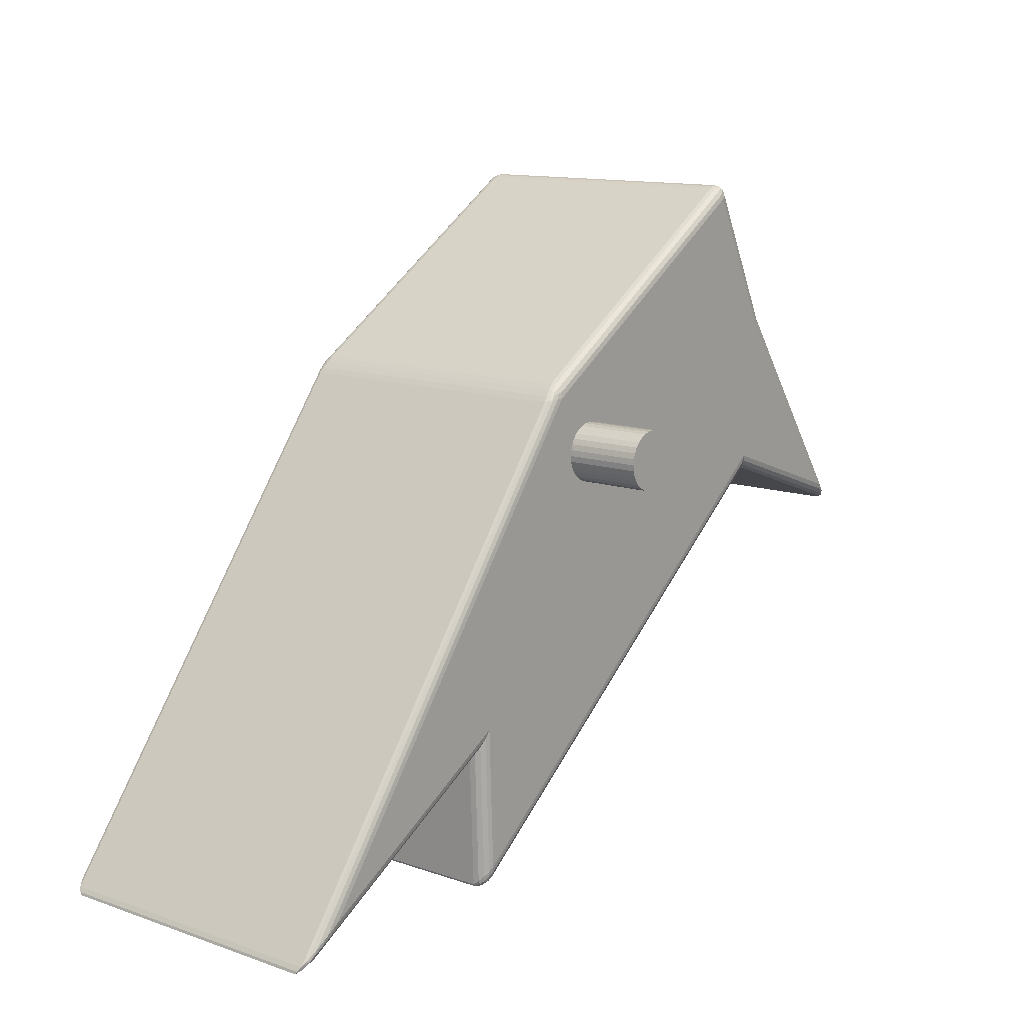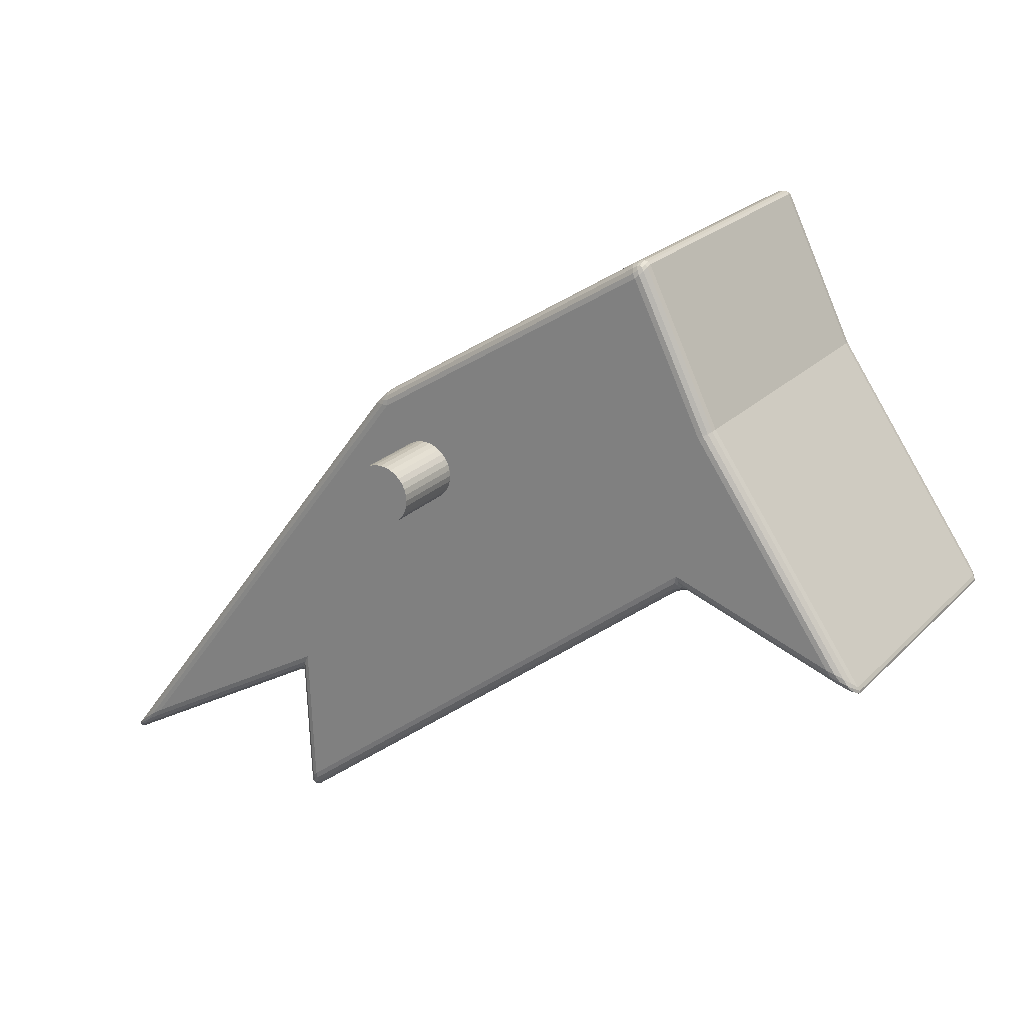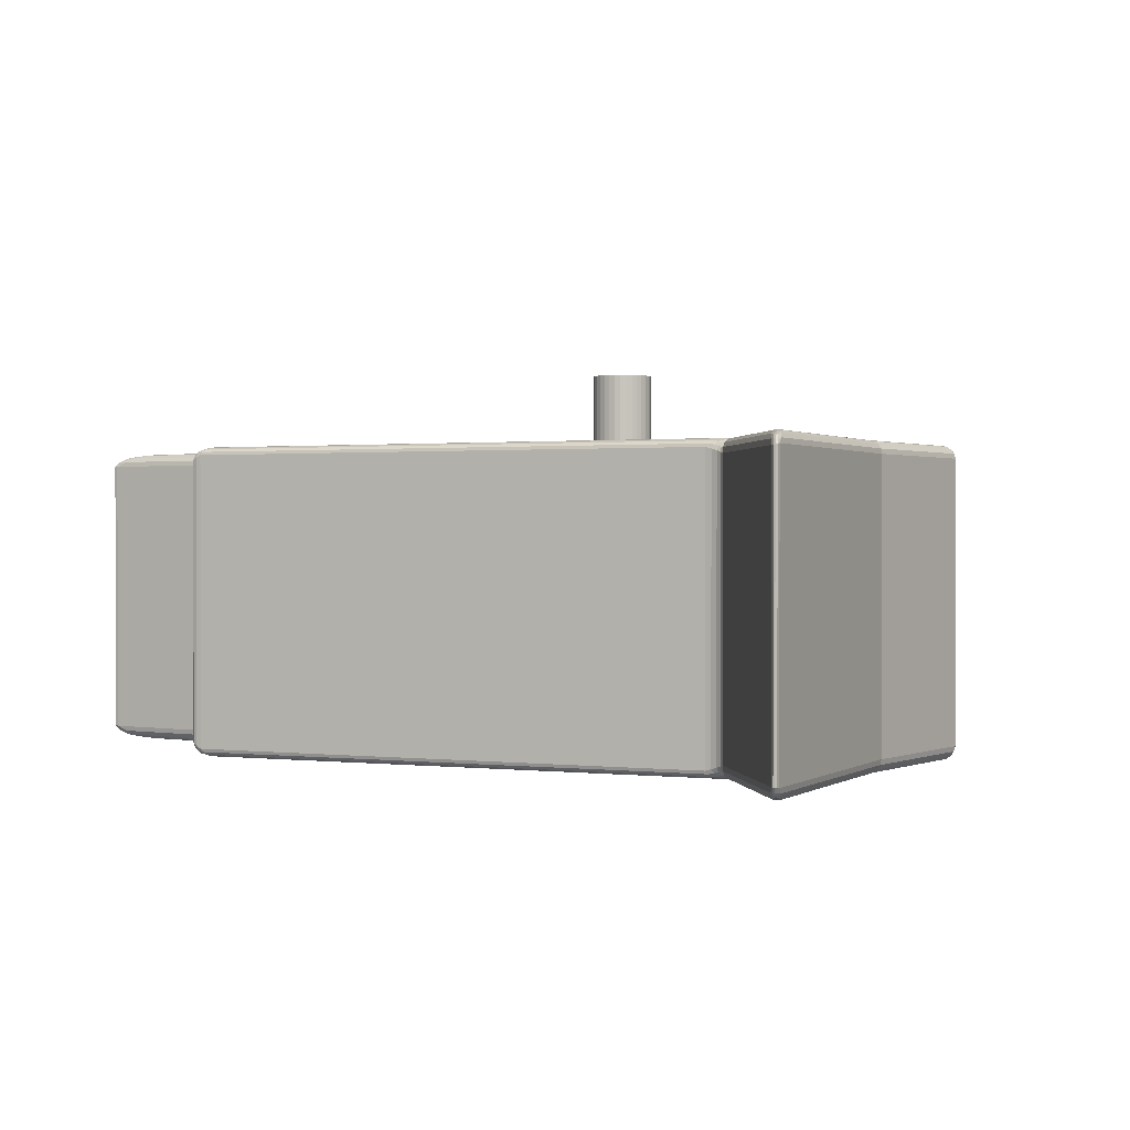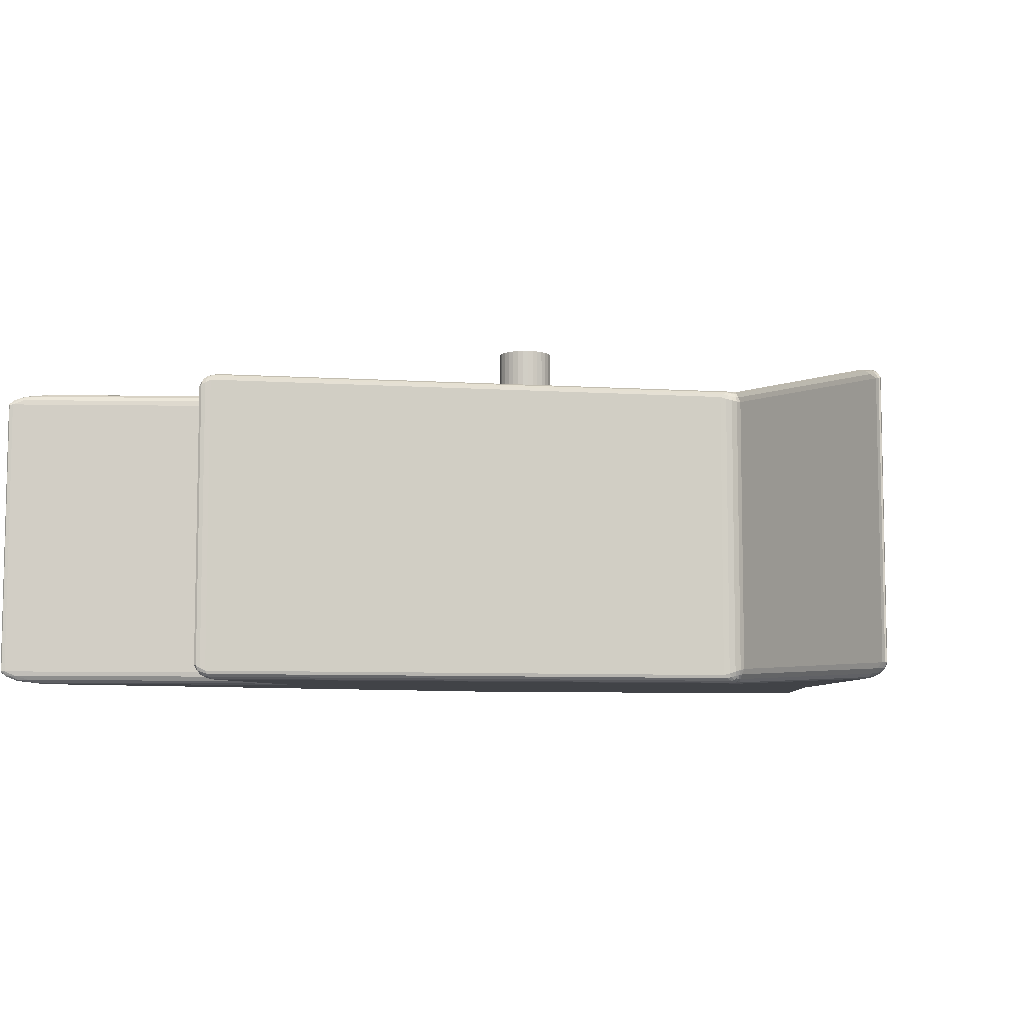
<metadata>
{"format":"obj","ext":"obj","renderer":"f3d","projection":"perspective","resolution":1024,"background":"white","views":[{"elev":12.5,"azim":-51.2,"up":"+Y"},{"elev":23.1,"azim":32.1,"up":"+Y"},{"elev":0.7,"azim":61.4,"up":"+Z"},{"elev":-7.2,"azim":28.0,"up":"+Z"}]}
</metadata>
<code>
o Cylinder
v -0 0.00475 0.05
v -0 0.00475 0.062
v 0.000927 0.004659 0.05
v 0.000927 0.004659 0.062
v 0.001818 0.004388 0.05
v 0.001818 0.004388 0.062
v 0.002639 0.003949 0.05
v 0.002639 0.003949 0.062
v 0.003359 0.003359 0.05
v 0.003359 0.003359 0.062
v 0.003949 0.002639 0.05
v 0.003949 0.002639 0.062
v 0.004388 0.001818 0.05
v 0.004388 0.001818 0.062
v 0.004659 0.000927 0.05
v 0.004659 0.000927 0.062
v 0.00475 -0 0.05
v 0.00475 -0 0.062
v 0.004659 -0.000927 0.05
v 0.004659 -0.000927 0.062
v 0.004388 -0.001818 0.05
v 0.004388 -0.001818 0.062
v 0.003949 -0.002639 0.05
v 0.003949 -0.002639 0.062
v 0.003359 -0.003359 0.05
v 0.003359 -0.003359 0.062
v 0.002639 -0.003949 0.05
v 0.002639 -0.003949 0.062
v 0.001818 -0.004388 0.05
v 0.001818 -0.004388 0.062
v 0.000927 -0.004659 0.05
v 0.000927 -0.004659 0.062
v -0 -0.00475 0.05
v -0 -0.00475 0.062
v -0.000927 -0.004659 0.05
v -0.000927 -0.004659 0.062
v -0.001818 -0.004388 0.05
v -0.001818 -0.004388 0.062
v -0.002639 -0.003949 0.05
v -0.002639 -0.003949 0.062
v -0.003359 -0.003359 0.05
v -0.003359 -0.003359 0.062
v -0.003949 -0.002639 0.05
v -0.003949 -0.002639 0.062
v -0.004388 -0.001818 0.05
v -0.004388 -0.001818 0.062
v -0.004659 -0.000927 0.05
v -0.004659 -0.000927 0.062
v -0.00475 0 0.05
v -0.00475 0 0.062
v -0.004659 0.000927 0.05
v -0.004659 0.000927 0.062
v -0.004388 0.001818 0.05
v -0.004388 0.001818 0.062
v -0.003949 0.002639 0.05
v -0.003949 0.002639 0.062
v -0.003359 0.003359 0.05
v -0.003359 0.003359 0.062
v -0.002639 0.003949 0.05
v -0.002639 0.003949 0.062
v -0.001818 0.004388 0.05
v -0.001818 0.004388 0.062
v -0.000927 0.004659 0.05
v -0.000927 0.004659 0.062
f 1 2 4 3
f 3 4 6 5
f 5 6 8 7
f 7 8 10 9
f 9 10 12 11
f 11 12 14 13
f 13 14 16 15
f 15 16 18 17
f 17 18 20 19
f 19 20 22 21
f 21 22 24 23
f 23 24 26 25
f 25 26 28 27
f 27 28 30 29
f 29 30 32 31
f 31 32 34 33
f 33 34 36 35
f 35 36 38 37
f 37 38 40 39
f 39 40 42 41
f 41 42 44 43
f 43 44 46 45
f 45 46 48 47
f 47 48 50 49
f 49 50 52 51
f 51 52 54 53
f 53 54 56 55
f 55 56 58 57
f 57 58 60 59
f 59 60 62 61
f 4 2 64 62 60 58 56 54 52 50 48 46 44 42 40 38 36 34 32 30 28 26 24 22 20 18 16 14 12 10 8 6
f 61 62 64 63
f 63 64 2 1
f 1 3 5 7 9 11 13 15 17 19 21 23 25 27 29 31 33 35 37 39 41 43 45 47 49 51 53 55 57 59 61 63
o 8
v -0.05917 -0.05972 0
v -0.06516 -0.06556 0.002068
v -0.06538 -0.06462 0.001234
v -0.06035 -0.0613 0.000157
v -0.06191 -0.06297 0.000606
v -0.06116 -0.06108 9.4e-05
v -0.06237 -0.06262 0.000308
v -0.06349 -0.06392 0.00064
v -0.06431 -0.06432 0.00078
v -0.06568 -0.06579 0.002157
v -0.06591 -0.06569 0.002029
v -0.06359 -0.06446 0.001277
v -0.06458 -0.0649 0.001295
v -0.06523 -0.06511 0.001246
v -0.06452 -0.06373 0.000762
v -0.06303 -0.06249 0.000362
v -0.0658 -0.06528 0.001706
v -0.065 -0.06455 0.00104
v -0.06397 -0.06371 0.00053
v -0.00983 0.009004 0.001264
v -0.00664 0.01202 0.00191
v -0.007018 0.00941 0
v -0.009148 0.009816 0.001419
v -0.008302 0.01067 0.001596
v -0.009509 0.009175 0.00078
v -0.008826 0.009911 0.000905
v -0.008211 0.01058 0.001021
v -0.00811 0.01045 0.000676
v -0.006881 0.01169 0.001179
v -0.007037 0.01107 0.000559
v -0.007421 0.01145 0.001769
v -0.007553 0.01113 0.001103
v -0.007655 0.01075 0.000575
v -0.007988 0.009395 9.6e-05
v -0.008863 0.009313 0.00037
v -0.007086 0.01027 0.000145
v -0.007819 0.01013 0.000296
v -0.008449 0.009987 0.00049
v -0.0249 -0.03957 0
v -0.02672 -0.04414 0.002394
v -0.02843 -0.04397 0.002071
v -0.02563 -0.04051 0.000182
v -0.02623 -0.04171 0.000701
v -0.02553 -0.04083 0.000158
v -0.02608 -0.04156 0.000417
v -0.02648 -0.04226 0.000774
v -0.02667 -0.04261 0.00096
v -0.02687 -0.04378 0.00236
v -0.02724 -0.04362 0.002287
v -0.02662 -0.04298 0.001478
v -0.02674 -0.04302 0.001476
v -0.02694 -0.0431 0.001456
v -0.02744 -0.04321 0.001278
v -0.02642 -0.04211 0.000606
v -0.02779 -0.04368 0.002185
v -0.02716 -0.04312 0.001377
v -0.02658 -0.04242 0.000731
v 0.04499 -0.007493 0
v 0.04677 -0.01025 0.00232
v 0.04349 -0.01123 0.00131
v 0.04524 -0.008395 0.000177
v 0.04566 -0.009235 0.000679
v 0.04467 -0.008722 0.0001
v 0.04502 -0.009147 0.000339
v 0.04539 -0.009522 0.00068
v 0.04513 -0.009773 0.000784
v 0.04609 -0.01017 0.002134
v 0.04522 -0.01033 0.001876
v 0.0462 -0.009887 0.001432
v 0.04571 -0.009876 0.00132
v 0.04519 -0.01002 0.001193
v 0.04386 -0.01074 0.000809
v 0.04427 -0.009863 0.000384
v 0.04431 -0.0107 0.001587
v 0.04457 -0.01029 0.001011
v 0.04478 -0.009794 0.000547
v -0.02403 -0.06464 0.001336
v -0.02593 -0.06499 0.00241
v -0.02404 -0.0621 0
v -0.02474 -0.06512 0.001775
v -0.02536 -0.06535 0.002133
v -0.02391 -0.06436 0.000825
v -0.02467 -0.0648 0.001104
v -0.02526 -0.06506 0.001329
v -0.02508 -0.0646 0.00085
v -0.02581 -0.06426 0.001487
v -0.0254 -0.06345 0.000706
v -0.02577 -0.06531 0.002356
v -0.02557 -0.06477 0.001432
v -0.02528 -0.06424 0.000721
v -0.02392 -0.06298 0.000102
v -0.02388 -0.06377 0.000391
v -0.02478 -0.06269 0.000183
v -0.02468 -0.06364 0.00035
v -0.02463 -0.06437 0.000578
v 0.04778 0.01512 0
v 0.0495 0.01614 0.002207
v 0.04844 0.01551 0.000168
v 0.049 0.01584 0.000646
v 0.04937 0.01606 0.001362
v 0.07405 -0.01883 0.002199
v 0.07373 -0.01985 0.002333
v 0.06987 -0.01636 0
v 0.07435 -0.01937 0.002252
v 0.0744 -0.01976 0.002296
v 0.07331 -0.01803 0.001358
v 0.07373 -0.01884 0.001419
v 0.07392 -0.01941 0.001466
v 0.07326 -0.01891 0.000969
v 0.07263 -0.0193 0.00144
v 0.07152 -0.01844 0.000683
v 0.07418 -0.01993 0.002324
v 0.07342 -0.01944 0.00146
v 0.07268 -0.01883 0.000771
v 0.07104 -0.0167 0.000167
v 0.07225 -0.01728 0.000644
v 0.07055 -0.01741 0.000178
v 0.0719 -0.01789 0.000423
v 0.07298 -0.01834 0.000753
v 0.03679 0.03728 0
v 0.03584 0.03905 0.001914
v 0.03813 0.03909 0.002232
v 0.03641 0.03794 0.000146
v 0.0361 0.03851 0.00056
v 0.03738 0.03782 0.00017
v 0.03702 0.03843 0.000387
v 0.03674 0.03891 0.000677
v 0.03716 0.03907 0.000888
v 0.03655 0.03939 0.002014
v 0.03724 0.03952 0.002109
v 0.0359 0.0389 0.001181
v 0.03662 0.03919 0.001271
v 0.03723 0.03935 0.001345
v 0.0381 0.0388 0.001378
v 0.03784 0.03835 0.000654
v 0.03779 0.03942 0.002186
v 0.03768 0.03914 0.001368
v 0.03749 0.03884 0.000719
v -0.02843 -0.04397 0.04793
v -0.02672 -0.04411 0.04759
v -0.0249 -0.03957 0.05
v -0.02779 -0.04368 0.04781
v -0.02724 -0.04361 0.0477
v -0.02744 -0.04321 0.04872
v -0.02716 -0.04311 0.04862
v -0.02694 -0.04309 0.04854
v -0.02667 -0.0426 0.04904
v -0.02662 -0.04295 0.04851
v -0.02623 -0.04169 0.04929
v -0.02687 -0.04376 0.04763
v -0.02674 -0.043 0.04852
v -0.02648 -0.04225 0.04922
v -0.02553 -0.04083 0.04984
v -0.02642 -0.04211 0.04939
v -0.02563 -0.0405 0.04982
v -0.02609 -0.04156 0.04958
v -0.02658 -0.04242 0.04927
v -0.006642 0.01202 0.04809
v -0.009839 0.008991 0.04877
v -0.007018 0.00941 0.05
v -0.007423 0.01145 0.04824
v -0.008305 0.01067 0.04842
v -0.006883 0.01168 0.04882
v -0.007555 0.01112 0.0489
v -0.008215 0.01058 0.04899
v -0.008114 0.01045 0.04933
v -0.009521 0.00916 0.04924
v -0.008873 0.009299 0.04964
v -0.009153 0.009808 0.0486
v -0.008833 0.009902 0.04911
v -0.008455 0.00998 0.04952
v -0.007087 0.01027 0.04985
v -0.007039 0.01107 0.04944
v -0.007994 0.009387 0.04991
v -0.007823 0.01012 0.04971
v -0.007658 0.01075 0.04943
v -0.05917 -0.05972 0.05
v -0.06539 -0.06464 0.04874
v -0.06516 -0.06556 0.04793
v -0.06115 -0.06107 0.0499
v -0.06302 -0.06247 0.04963
v -0.06035 -0.0613 0.04984
v -0.06237 -0.06261 0.04969
v -0.06396 -0.0637 0.04946
v -0.06431 -0.06431 0.04922
v -0.06581 -0.06529 0.04828
v -0.06591 -0.06569 0.04797
v -0.06451 -0.06373 0.04922
v -0.065 -0.06455 0.04895
v -0.06523 -0.06511 0.04875
v -0.06359 -0.06446 0.04872
v -0.06191 -0.06297 0.04939
v -0.06569 -0.06579 0.04785
v -0.06458 -0.0649 0.0487
v -0.06349 -0.06392 0.04936
v 0.04499 -0.007493 0.05
v 0.0435 -0.01122 0.04866
v 0.04675 -0.01024 0.04767
v 0.04468 -0.008714 0.0499
v 0.04429 -0.00985 0.04961
v 0.04523 -0.008393 0.04982
v 0.04503 -0.009142 0.04966
v 0.04478 -0.009786 0.04945
v 0.04513 -0.009768 0.04921
v 0.04432 -0.01069 0.04839
v 0.04522 -0.01032 0.0481
v 0.04387 -0.01073 0.04918
v 0.04457 -0.01028 0.04897
v 0.04519 -0.01001 0.04879
v 0.04618 -0.009881 0.04856
v 0.04565 -0.009231 0.04932
v 0.04607 -0.01017 0.04785
v 0.0457 -0.009872 0.04867
v 0.04539 -0.009518 0.04931
v -0.02593 -0.06496 0.04761
v -0.02402 -0.06463 0.04869
v -0.02404 -0.0621 0.05
v -0.02577 -0.06529 0.04766
v -0.02535 -0.06534 0.04789
v -0.02581 -0.06424 0.04852
v -0.02557 -0.06475 0.04858
v -0.02526 -0.06505 0.04868
v -0.02508 -0.06459 0.04916
v -0.02391 -0.06435 0.04919
v -0.02387 -0.06377 0.04962
v -0.02474 -0.06511 0.04825
v -0.02466 -0.06479 0.04891
v -0.02463 -0.06436 0.04943
v -0.02478 -0.06269 0.04982
v -0.0254 -0.06344 0.0493
v -0.02392 -0.06298 0.0499
v -0.02468 -0.06363 0.04965
v -0.02528 -0.06423 0.04929
v 0.07371 -0.01985 0.04768
v 0.07405 -0.01884 0.04793
v 0.06987 -0.01636 0.05
v 0.07417 -0.01992 0.0477
v 0.07439 -0.01976 0.04775
v 0.07262 -0.0193 0.04857
v 0.07341 -0.01944 0.04856
v 0.07392 -0.01941 0.04857
v 0.07326 -0.01892 0.04906
v 0.07333 -0.01807 0.04872
v 0.07228 -0.01733 0.04939
v 0.07435 -0.01938 0.04783
v 0.07374 -0.01886 0.04863
v 0.073 -0.01836 0.04928
v 0.07055 -0.01741 0.04982
v 0.07151 -0.01844 0.04932
v 0.07107 -0.01673 0.04984
v 0.07191 -0.0179 0.04959
v 0.07268 -0.01884 0.04924
v 0.04778 0.01512 0.05
v 0.0495 0.01614 0.04793
v 0.04844 0.01551 0.04984
v 0.049 0.01584 0.0494
v 0.04937 0.01606 0.04872
v 0.03814 0.03906 0.04794
v 0.03584 0.03905 0.04809
v 0.03679 0.03728 0.05
v 0.0378 0.0394 0.04796
v 0.03724 0.03951 0.048
v 0.03811 0.03879 0.04873
v 0.03768 0.03914 0.04872
v 0.03723 0.03935 0.04872
v 0.03716 0.03907 0.04915
v 0.03589 0.0389 0.04882
v 0.03609 0.03851 0.04944
v 0.03655 0.03939 0.04804
v 0.03662 0.03918 0.04877
v 0.03674 0.03891 0.04934
v 0.03738 0.03782 0.04984
v 0.03784 0.03835 0.0494
v 0.03641 0.03794 0.04985
v 0.03702 0.03843 0.04963
v 0.03749 0.03884 0.04932
f 105 243 66
f 122 86 160
f 142 204 104
f 166 262 123
f 222 323 85
f 160 86 184
f 317 224 260
f 205 281 260
f 205 224 241
f 260 300 317
f 324 224 317
f 186 318 161
f 318 299 161
f 322 318 186
f 261 280 124
f 279 204 142
f 160 167 122
f 161 299 165
f 203 243 105
f 124 280 141
f 103 86 122
f 65 86 103
f 242 223 67
f 260 224 205
f 298 262 166
f 85 323 185
f 122 143 103
f 65 68 71 70
f 68 69 72 71
f 70 71 83 80
f 71 72 73 83
f 66 74 77 76
f 74 75 78 77
f 76 77 72 69
f 77 78 73 72
f 67 79 82 81
f 79 80 83 82
f 81 82 78 75
f 82 83 73 78
f 84 87 90 89
f 87 88 91 90
f 89 90 102 99
f 90 91 92 102
f 85 93 96 95
f 93 94 97 96
f 95 96 91 88
f 96 97 92 91
f 86 98 101 100
f 98 99 102 101
f 100 101 97 94
f 101 102 92 97
f 103 106 109 108
f 106 107 110 109
f 108 109 121 118
f 109 110 111 121
f 104 112 115 114
f 112 113 116 115
f 114 115 110 107
f 115 116 111 110
f 105 117 120 119
f 117 118 121 120
f 119 120 116 113
f 120 121 111 116
f 122 125 128 127
f 125 126 129 128
f 127 128 140 137
f 128 129 130 140
f 123 131 134 133
f 131 132 135 134
f 133 134 129 126
f 134 135 130 129
f 124 136 139 138
f 136 137 140 139
f 138 139 135 132
f 139 140 130 135
f 141 144 147 146
f 144 145 148 147
f 146 147 159 156
f 147 148 149 159
f 142 150 153 152
f 150 151 154 153
f 152 153 148 145
f 153 154 149 148
f 143 155 158 157
f 155 156 159 158
f 157 158 154 151
f 158 159 149 154
f 165 168 171 170
f 168 169 172 171
f 170 171 183 180
f 171 172 173 183
f 166 174 177 176
f 174 175 178 177
f 176 177 172 169
f 177 178 173 172
f 167 179 182 181
f 179 180 183 182
f 181 182 178 175
f 182 183 173 178
f 184 187 190 189
f 187 188 191 190
f 189 190 202 199
f 190 191 192 202
f 185 193 196 195
f 193 194 197 196
f 195 196 191 188
f 196 197 192 191
f 186 198 201 200
f 198 199 202 201
f 200 201 197 194
f 201 202 192 197
f 203 206 209 208
f 206 207 210 209
f 208 209 221 218
f 209 210 211 221
f 204 212 215 214
f 212 213 216 215
f 214 215 210 207
f 215 216 211 210
f 205 217 220 219
f 217 218 221 220
f 219 220 216 213
f 220 221 211 216
f 222 225 228 227
f 225 226 229 228
f 227 228 240 237
f 228 229 230 240
f 223 231 234 233
f 231 232 235 234
f 233 234 229 226
f 234 235 230 229
f 224 236 239 238
f 236 237 240 239
f 238 239 235 232
f 239 240 230 235
f 241 244 247 246
f 244 245 248 247
f 246 247 259 256
f 247 248 249 259
f 242 250 253 252
f 250 251 254 253
f 252 253 248 245
f 253 254 249 248
f 243 255 258 257
f 255 256 259 258
f 257 258 254 251
f 258 259 249 254
f 260 263 266 265
f 263 264 267 266
f 265 266 278 275
f 266 267 268 278
f 261 269 272 271
f 269 270 273 272
f 271 272 267 264
f 272 273 268 267
f 262 274 277 276
f 274 275 278 277
f 276 277 273 270
f 277 278 268 273
f 279 282 285 284
f 282 283 286 285
f 284 285 297 294
f 285 286 287 297
f 280 288 291 290
f 288 289 292 291
f 290 291 286 283
f 291 292 287 286
f 281 293 296 295
f 293 294 297 296
f 295 296 292 289
f 296 297 287 292
f 298 301 304 303
f 301 302 305 304
f 303 304 316 313
f 304 305 306 316
f 299 307 310 309
f 307 308 311 310
f 309 310 305 302
f 310 311 306 305
f 300 312 315 314
f 312 313 316 315
f 314 315 311 308
f 315 316 306 311
f 322 325 328 327
f 325 326 329 328
f 327 328 340 337
f 328 329 330 340
f 323 331 334 333
f 331 332 335 334
f 333 334 329 326
f 334 335 330 329
f 324 336 339 338
f 336 337 340 339
f 338 339 335 332
f 339 340 330 335
f 67 84 89 79
f 79 89 99 80
f 80 99 98 70
f 70 98 86 65
f 65 103 108 68
f 68 108 118 69
f 69 118 117 76
f 76 117 105 66
f 124 141 146 136
f 136 146 156 137
f 137 156 155 127
f 127 155 143 122
f 161 165 170 164
f 164 170 180 163
f 163 180 179 162
f 162 179 167 160
f 160 184 189 162
f 162 189 199 163
f 163 199 198 164
f 164 198 186 161
f 205 241 246 217
f 217 246 256 218
f 218 256 255 208
f 208 255 243 203
f 204 279 284 212
f 212 284 294 213
f 213 294 293 219
f 219 293 281 205
f 262 298 303 274
f 274 303 313 275
f 275 313 312 265
f 265 312 300 260
f 318 322 327 321
f 321 327 337 320
f 320 337 336 319
f 319 336 324 317
f 224 324 338 236
f 236 338 332 237
f 237 332 331 227
f 227 331 323 222
f 260 281 295 263
f 263 295 289 264
f 264 289 288 271
f 271 288 280 261
f 185 323 333 193
f 193 333 326 194
f 194 326 325 200
f 200 325 322 186
f 103 143 157 106
f 106 157 151 107
f 107 151 150 114
f 114 150 142 104
f 85 185 195 93
f 93 195 188 94
f 94 188 187 100
f 100 187 184 86
f 299 318 321 307
f 307 321 320 308
f 308 320 319 314
f 314 319 317 300
f 66 243 257 74
f 74 257 251 75
f 75 251 250 81
f 81 250 242 67
f 84 223 233 87
f 87 233 226 88
f 88 226 225 95
f 95 225 222 85
f 122 167 181 125
f 125 181 175 126
f 126 175 174 133
f 133 174 166 123
f 104 204 214 112
f 112 214 207 113
f 113 207 206 119
f 119 206 203 105
f 123 262 276 131
f 131 276 270 132
f 132 270 269 138
f 138 269 261 124
f 141 280 290 144
f 144 290 283 145
f 145 283 282 152
f 152 282 279 142
f 165 299 309 168
f 168 309 302 169
f 169 302 301 176
f 176 301 298 166
f 223 242 252 231
f 231 252 245 232
f 232 245 244 238
f 238 244 241 224
f 67 223 84

</code>
